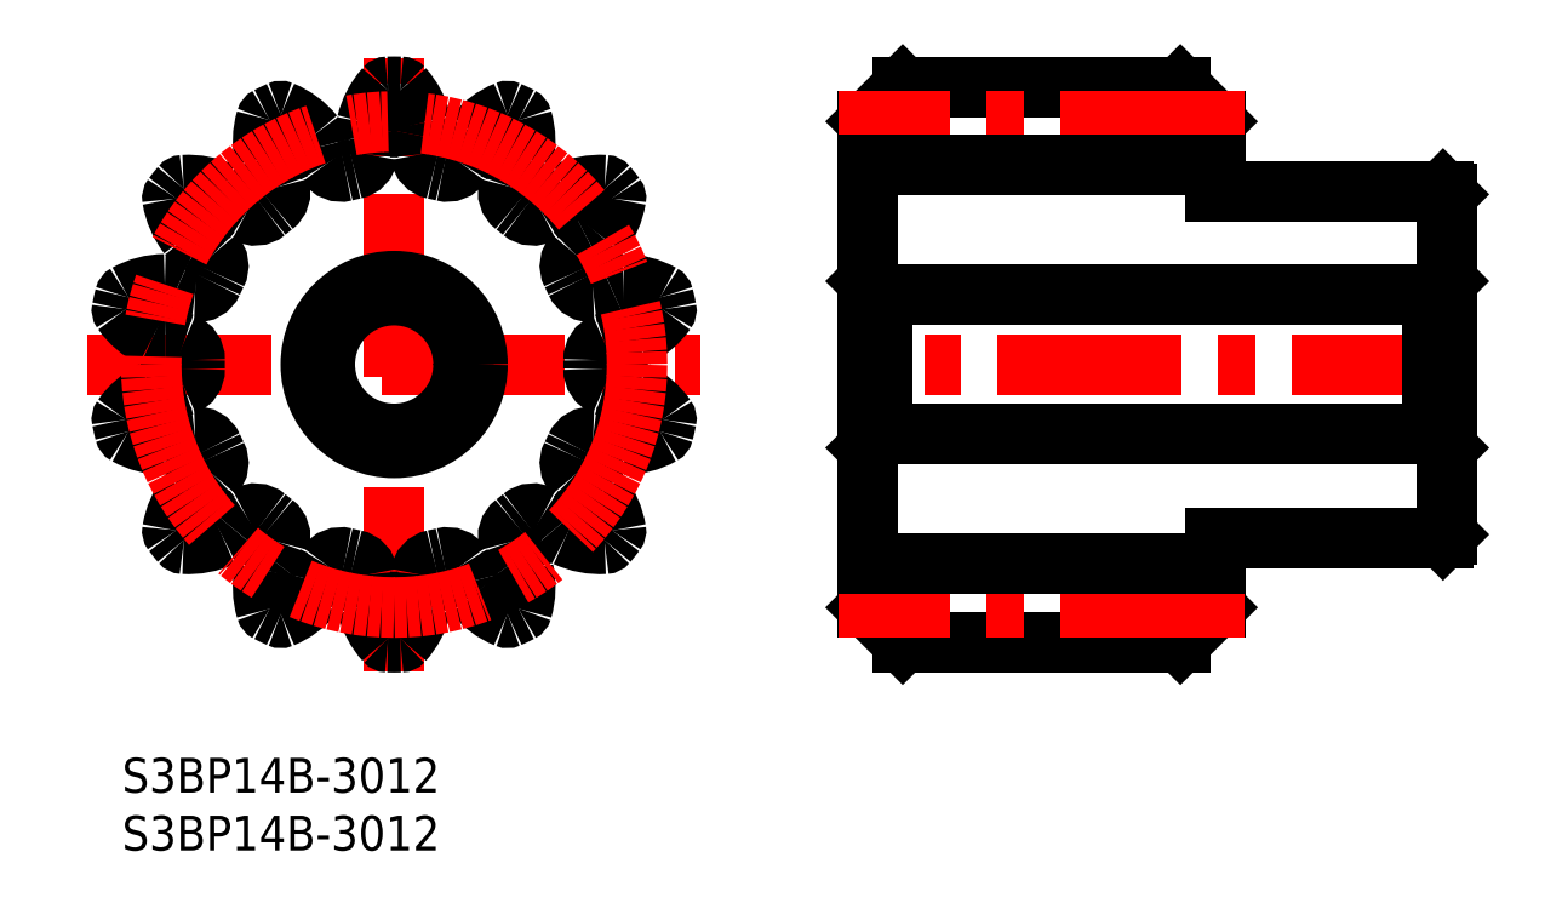
<metadata>
{"format":"dxf","ext":"dxf","renderer":"ezdxf+matplotlib","layout":"modelspace","background":"white","min_lineweight":24,"dpi":150}
</metadata>
<code>
0
SECTION
2
ENTITIES
0
INSERT
8
MSM_CONTINUOUS
2
*U15
10
0
20
0
30
0
0
INSERT
8
MSM_CONTINUOUS
2
*U16
10
0
20
0
30
0
0
LINE
8
MSM_CENTER
10
-2.98
20
34
30
0
11
50.02
21
34
31
0
0
LINE
8
MSM_CENTER
10
23.52
20
7.5
30
0
11
23.52
21
60.5
31
0
0
CIRCLE
8
MSM_CONTINUOUS
10
23.52
20
34
30
0
40
6
0
ARC
8
MSM_CONTINUOUS
10
46.74
20
29.25
30
0
40
0.3
50
348.4
51
35.31
0
ARC
8
MSM_CONTINUOUS
10
46.74
20
38.75
30
0
40
0.3
50
324.7
51
11.55
0
CIRCLE
8
MSM_CONTINUOUS
10
23.52
20
34
30
0
40
7.2
0
ARC
8
MSM_CONTINUOUS
10
23.52
20
34
30
0
40
24
50
88.7
51
91.3
0
ARC
8
MSM_CONTINUOUS
10
22.98
20
57.69
30
0
40
0.3
50
91.3
51
138.2
0
ARC
8
MSM_CONTINUOUS
10
27.97
20
53.23
30
0
40
7
50
138.2
51
166.4
0
ARC
8
MSM_CONTINUOUS
10
23.52
20
54.3
30
0
40
2.419
50
166.4
51
193.3
0
ARC
8
MSM_CONTINUOUS
10
16.97
20
52.75
30
0
40
4.308
50
352.2
51
13.33
0
ARC
8
MSM_CONTINUOUS
10
19.76
20
52.37
30
0
40
1.5
50
281.6
51
352.2
0
ARC
8
MSM_CONTINUOUS
10
23.52
20
34
30
0
40
17.25
50
101.6
51
104.1
0
ARC
8
MSM_CONTINUOUS
10
18.94
20
52.18
30
0
40
1.5
50
213.5
51
284.1
0
ARC
8
MSM_CONTINUOUS
10
21.28
20
53.73
30
0
40
4.308
50
192.4
51
213.5
0
ARC
8
MSM_CONTINUOUS
10
14.71
20
52.29
30
0
40
2.419
50
12.39
51
39.29
0
ARC
8
MSM_CONTINUOUS
10
11.17
20
49.39
30
0
40
7
50
39.29
51
67.55
0
ARC
8
MSM_CONTINUOUS
10
13.72
20
55.58
30
0
40
0.3
50
67.55
51
114.4
0
ARC
8
MSM_CONTINUOUS
10
23.52
20
34
30
0
40
24
50
114.4
51
117
0
ARC
8
MSM_CONTINUOUS
10
12.75
20
55.11
30
0
40
0.3
50
117
51
163.9
0
ARC
8
MSM_CONTINUOUS
10
19.19
20
53.25
30
0
40
7
50
163.9
51
192.1
0
ARC
8
MSM_CONTINUOUS
10
14.71
20
52.29
30
0
40
2.419
50
192.1
51
219
0
ARC
8
MSM_CONTINUOUS
10
9.487
20
48.05
30
0
40
4.308
50
17.91
51
39.04
0
ARC
8
MSM_CONTINUOUS
10
12.16
20
48.92
30
0
40
1.5
50
307.3
51
17.91
0
ARC
8
MSM_CONTINUOUS
10
23.52
20
34
30
0
40
17.25
50
127.3
51
129.8
0
ARC
8
MSM_CONTINUOUS
10
11.51
20
48.4
30
0
40
1.5
50
239.2
51
309.8
0
ARC
8
MSM_CONTINUOUS
10
12.94
20
50.81
30
0
40
4.308
50
218.1
51
239.2
0
ARC
8
MSM_CONTINUOUS
10
7.648
20
46.66
30
0
40
2.419
50
38.1
51
65
0
ARC
8
MSM_CONTINUOUS
10
5.712
20
42.51
30
0
40
7
50
65
51
93.26
0
ARC
8
MSM_CONTINUOUS
10
5.331
20
49.19
30
0
40
0.3
50
93.26
51
140.1
0
ARC
8
MSM_CONTINUOUS
10
23.52
20
34
30
0
40
24
50
140.1
51
142.7
0
ARC
8
MSM_CONTINUOUS
10
4.659
20
48.35
30
0
40
0.3
50
142.7
51
189.6
0
ARC
8
MSM_CONTINUOUS
10
11.27
20
49.47
30
0
40
7
50
189.6
51
217.9
0
ARC
8
MSM_CONTINUOUS
10
7.648
20
46.66
30
0
40
2.419
50
217.9
51
244.8
0
ARC
8
MSM_CONTINUOUS
10
4.78
20
40.57
30
0
40
4.308
50
43.62
51
64.76
0
ARC
8
MSM_CONTINUOUS
10
6.812
20
42.51
30
0
40
1.5
50
333
51
43.62
0
ARC
8
MSM_CONTINUOUS
10
23.52
20
34
30
0
40
17.25
50
153
51
155.6
0
ARC
8
MSM_CONTINUOUS
10
6.449
20
41.76
30
0
40
1.5
50
265
51
335.6
0
ARC
8
MSM_CONTINUOUS
10
6.697
20
44.55
30
0
40
4.308
50
243.8
51
265
0
ARC
8
MSM_CONTINUOUS
10
3.728
20
38.52
30
0
40
2.419
50
63.82
51
90.71
0
ARC
8
MSM_CONTINUOUS
10
3.785
20
33.94
30
0
40
7
50
90.71
51
119
0
ARC
8
MSM_CONTINUOUS
10
0.5398
20
39.8
30
0
40
0.3
50
119
51
165.8
0
ARC
8
MSM_CONTINUOUS
10
23.52
20
34
30
0
40
24
50
165.8
51
168.4
0
ARC
8
MSM_CONTINUOUS
10
0.3
20
38.75
30
0
40
0.3
50
168.4
51
215.3
0
ARC
8
MSM_CONTINUOUS
10
5.767
20
42.62
30
0
40
7
50
215.3
51
243.6
0
ARC
8
MSM_CONTINUOUS
10
3.728
20
38.52
30
0
40
2.419
50
243.6
51
270.5
0
ARC
8
MSM_CONTINUOUS
10
3.784
20
31.79
30
0
40
4.308
50
69.33
51
90.47
0
ARC
8
MSM_CONTINUOUS
10
4.774
20
34.42
30
0
40
1.5
50
358.7
51
69.33
0
ARC
8
MSM_CONTINUOUS
10
23.52
20
34
30
0
40
17.25
50
178.7
51
181.3
0
ARC
8
MSM_CONTINUOUS
10
4.774
20
33.58
30
0
40
1.5
50
290.7
51
1.278
0
ARC
8
MSM_CONTINUOUS
10
3.784
20
36.21
30
0
40
4.308
50
269.5
51
290.7
0
ARC
8
MSM_CONTINUOUS
10
3.728
20
29.48
30
0
40
2.419
50
89.53
51
116.4
0
ARC
8
MSM_CONTINUOUS
10
5.767
20
25.38
30
0
40
7
50
116.4
51
144.7
0
ARC
8
MSM_CONTINUOUS
10
0.3
20
29.25
30
0
40
0.3
50
144.7
51
191.6
0
ARC
8
MSM_CONTINUOUS
10
23.52
20
34
30
0
40
24
50
191.6
51
194.2
0
ARC
8
MSM_CONTINUOUS
10
0.5398
20
28.2
30
0
40
0.3
50
194.2
51
241
0
ARC
8
MSM_CONTINUOUS
10
3.785
20
34.06
30
0
40
7
50
241
51
269.3
0
ARC
8
MSM_CONTINUOUS
10
3.728
20
29.48
30
0
40
2.419
50
269.3
51
296.2
0
ARC
8
MSM_CONTINUOUS
10
6.697
20
23.45
30
0
40
4.308
50
95.05
51
116.2
0
ARC
8
MSM_CONTINUOUS
10
6.449
20
26.24
30
0
40
1.5
50
24.44
51
95.05
0
ARC
8
MSM_CONTINUOUS
10
23.52
20
34
30
0
40
17.25
50
204.4
51
207
0
ARC
8
MSM_CONTINUOUS
10
6.812
20
25.49
30
0
40
1.5
50
316.4
51
26.99
0
ARC
8
MSM_CONTINUOUS
10
4.78
20
27.43
30
0
40
4.308
50
295.2
51
316.4
0
ARC
8
MSM_CONTINUOUS
10
7.648
20
21.34
30
0
40
2.419
50
115.2
51
142.1
0
ARC
8
MSM_CONTINUOUS
10
11.27
20
18.53
30
0
40
7
50
142.1
51
170.4
0
ARC
8
MSM_CONTINUOUS
10
4.659
20
19.65
30
0
40
0.3
50
170.4
51
217.3
0
ARC
8
MSM_CONTINUOUS
10
23.52
20
34
30
0
40
24
50
217.3
51
219.9
0
ARC
8
MSM_CONTINUOUS
10
5.331
20
18.81
30
0
40
0.3
50
219.9
51
266.7
0
ARC
8
MSM_CONTINUOUS
10
5.712
20
25.49
30
0
40
7
50
266.7
51
295
0
ARC
8
MSM_CONTINUOUS
10
7.648
20
21.34
30
0
40
2.419
50
295
51
321.9
0
ARC
8
MSM_CONTINUOUS
10
12.94
20
17.19
30
0
40
4.308
50
120.8
51
141.9
0
ARC
8
MSM_CONTINUOUS
10
11.51
20
19.6
30
0
40
1.5
50
50.15
51
120.8
0
ARC
8
MSM_CONTINUOUS
10
23.52
20
34
30
0
40
17.25
50
230.2
51
232.7
0
ARC
8
MSM_CONTINUOUS
10
12.16
20
19.08
30
0
40
1.5
50
342.1
51
52.71
0
ARC
8
MSM_CONTINUOUS
10
9.487
20
19.95
30
0
40
4.308
50
321
51
342.1
0
ARC
8
MSM_CONTINUOUS
10
14.71
20
15.71
30
0
40
2.419
50
141
51
167.9
0
ARC
8
MSM_CONTINUOUS
10
19.19
20
14.75
30
0
40
7
50
167.9
51
196.1
0
ARC
8
MSM_CONTINUOUS
10
12.75
20
12.89
30
0
40
0.3
50
196.1
51
243
0
ARC
8
MSM_CONTINUOUS
10
23.52
20
34
30
0
40
24
50
243
51
245.6
0
ARC
8
MSM_CONTINUOUS
10
13.72
20
12.42
30
0
40
0.3
50
245.6
51
292.5
0
ARC
8
MSM_CONTINUOUS
10
11.17
20
18.61
30
0
40
7
50
292.5
51
320.7
0
ARC
8
MSM_CONTINUOUS
10
14.71
20
15.71
30
0
40
2.419
50
320.7
51
347.6
0
ARC
8
MSM_CONTINUOUS
10
21.28
20
14.27
30
0
40
4.308
50
146.5
51
167.6
0
ARC
8
MSM_CONTINUOUS
10
18.94
20
15.82
30
0
40
1.5
50
75.87
51
146.5
0
ARC
8
MSM_CONTINUOUS
10
23.52
20
34
30
0
40
17.25
50
255.9
51
258.4
0
ARC
8
MSM_CONTINUOUS
10
19.76
20
15.63
30
0
40
1.5
50
7.808
51
78.42
0
ARC
8
MSM_CONTINUOUS
10
16.97
20
15.25
30
0
40
4.308
50
346.7
51
7.808
0
ARC
8
MSM_CONTINUOUS
10
23.52
20
13.7
30
0
40
2.419
50
166.7
51
193.6
0
ARC
8
MSM_CONTINUOUS
10
27.97
20
14.77
30
0
40
7
50
193.6
51
221.8
0
ARC
8
MSM_CONTINUOUS
10
22.98
20
10.31
30
0
40
0.3
50
221.8
51
268.7
0
ARC
8
MSM_CONTINUOUS
10
23.52
20
34
30
0
40
24
50
268.7
51
271.3
0
ARC
8
MSM_CONTINUOUS
10
24.06
20
10.31
30
0
40
0.3
50
271.3
51
318.2
0
ARC
8
MSM_CONTINUOUS
10
19.07
20
14.77
30
0
40
7
50
318.2
51
346.4
0
ARC
8
MSM_CONTINUOUS
10
23.52
20
13.7
30
0
40
2.419
50
346.4
51
13.33
0
ARC
8
MSM_CONTINUOUS
10
30.07
20
15.25
30
0
40
4.308
50
172.2
51
193.3
0
ARC
8
MSM_CONTINUOUS
10
27.28
20
15.63
30
0
40
1.5
50
101.6
51
172.2
0
ARC
8
MSM_CONTINUOUS
10
23.52
20
34
30
0
40
17.25
50
281.6
51
284.1
0
ARC
8
MSM_CONTINUOUS
10
28.1
20
15.82
30
0
40
1.5
50
33.52
51
104.1
0
ARC
8
MSM_CONTINUOUS
10
25.76
20
14.27
30
0
40
4.308
50
12.39
51
33.52
0
ARC
8
MSM_CONTINUOUS
10
32.33
20
15.71
30
0
40
2.419
50
192.4
51
219.3
0
ARC
8
MSM_CONTINUOUS
10
35.87
20
18.61
30
0
40
7
50
219.3
51
247.5
0
ARC
8
MSM_CONTINUOUS
10
33.31
20
12.42
30
0
40
0.3
50
247.5
51
294.4
0
ARC
8
MSM_CONTINUOUS
10
23.52
20
34
30
0
40
24
50
294.4
51
297
0
ARC
8
MSM_CONTINUOUS
10
34.29
20
12.89
30
0
40
0.3
50
297
51
343.9
0
ARC
8
MSM_CONTINUOUS
10
27.85
20
14.75
30
0
40
7
50
343.9
51
12.14
0
ARC
8
MSM_CONTINUOUS
10
32.33
20
15.71
30
0
40
2.419
50
12.14
51
39.04
0
ARC
8
MSM_CONTINUOUS
10
37.55
20
19.95
30
0
40
4.308
50
197.9
51
219
0
ARC
8
MSM_CONTINUOUS
10
34.88
20
19.08
30
0
40
1.5
50
127.3
51
197.9
0
ARC
8
MSM_CONTINUOUS
10
23.52
20
34
30
0
40
17.25
50
307.3
51
309.8
0
ARC
8
MSM_CONTINUOUS
10
35.53
20
19.6
30
0
40
1.5
50
59.24
51
129.8
0
ARC
8
MSM_CONTINUOUS
10
34.1
20
17.19
30
0
40
4.308
50
38.1
51
59.24
0
ARC
8
MSM_CONTINUOUS
10
39.39
20
21.34
30
0
40
2.419
50
218.1
51
245
0
ARC
8
MSM_CONTINUOUS
10
41.33
20
25.49
30
0
40
7
50
245
51
273.3
0
ARC
8
MSM_CONTINUOUS
10
41.71
20
18.81
30
0
40
0.3
50
273.3
51
320.1
0
ARC
8
MSM_CONTINUOUS
10
23.52
20
34
30
0
40
24
50
320.1
51
322.7
0
ARC
8
MSM_CONTINUOUS
10
42.38
20
19.65
30
0
40
0.3
50
322.7
51
9.597
0
ARC
8
MSM_CONTINUOUS
10
35.77
20
18.53
30
0
40
7
50
9.597
51
37.86
0
ARC
8
MSM_CONTINUOUS
10
39.39
20
21.34
30
0
40
2.419
50
37.86
51
64.76
0
ARC
8
MSM_CONTINUOUS
10
42.26
20
27.43
30
0
40
4.308
50
223.6
51
244.8
0
ARC
8
MSM_CONTINUOUS
10
40.23
20
25.49
30
0
40
1.5
50
153
51
223.6
0
ARC
8
MSM_CONTINUOUS
10
23.52
20
34
30
0
40
17.25
50
333
51
335.6
0
ARC
8
MSM_CONTINUOUS
10
40.59
20
26.24
30
0
40
1.5
50
84.95
51
155.6
0
ARC
8
MSM_CONTINUOUS
10
40.34
20
23.45
30
0
40
4.308
50
63.82
51
84.95
0
ARC
8
MSM_CONTINUOUS
10
43.31
20
29.48
30
0
40
2.419
50
243.8
51
270.7
0
ARC
8
MSM_CONTINUOUS
10
43.25
20
34.06
30
0
40
7
50
270.7
51
299
0
ARC
8
MSM_CONTINUOUS
10
46.5
20
28.2
30
0
40
0.3
50
299
51
345.8
0
ARC
8
MSM_CONTINUOUS
10
23.52
20
34
30
0
40
24
50
345.8
51
348.4
0
ARC
8
MSM_CONTINUOUS
10
41.27
20
25.38
30
0
40
7
50
35.31
51
63.57
0
ARC
8
MSM_CONTINUOUS
10
43.31
20
29.48
30
0
40
2.419
50
63.57
51
90.47
0
ARC
8
MSM_CONTINUOUS
10
43.26
20
36.21
30
0
40
4.308
50
249.3
51
270.5
0
ARC
8
MSM_CONTINUOUS
10
42.27
20
33.58
30
0
40
1.5
50
178.7
51
249.3
0
ARC
8
MSM_CONTINUOUS
10
23.52
20
34
30
0
40
17.25
50
358.7
51
1.278
0
ARC
8
MSM_CONTINUOUS
10
42.27
20
34.42
30
0
40
1.5
50
110.7
51
181.3
0
ARC
8
MSM_CONTINUOUS
10
43.26
20
31.79
30
0
40
4.308
50
89.53
51
110.7
0
ARC
8
MSM_CONTINUOUS
10
43.31
20
38.52
30
0
40
2.419
50
269.5
51
296.4
0
ARC
8
MSM_CONTINUOUS
10
41.27
20
42.62
30
0
40
7
50
296.4
51
324.7
0
ARC
8
MSM_CONTINUOUS
10
23.52
20
34
30
0
40
24
50
11.55
51
14.16
0
ARC
8
MSM_CONTINUOUS
10
46.5
20
39.8
30
0
40
0.3
50
14.16
51
61.03
0
ARC
8
MSM_CONTINUOUS
10
43.25
20
33.94
30
0
40
7
50
61.03
51
89.29
0
ARC
8
MSM_CONTINUOUS
10
43.31
20
38.52
30
0
40
2.419
50
89.29
51
116.2
0
ARC
8
MSM_CONTINUOUS
10
40.34
20
44.55
30
0
40
4.308
50
275
51
296.2
0
ARC
8
MSM_CONTINUOUS
10
40.59
20
41.76
30
0
40
1.5
50
204.4
51
275
0
ARC
8
MSM_CONTINUOUS
10
23.52
20
34
30
0
40
17.25
50
24.44
51
26.99
0
ARC
8
MSM_CONTINUOUS
10
40.23
20
42.51
30
0
40
1.5
50
136.4
51
207
0
ARC
8
MSM_CONTINUOUS
10
42.26
20
40.57
30
0
40
4.308
50
115.2
51
136.4
0
ARC
8
MSM_CONTINUOUS
10
39.39
20
46.66
30
0
40
2.419
50
295.2
51
322.1
0
ARC
8
MSM_CONTINUOUS
10
35.77
20
49.47
30
0
40
7
50
322.1
51
350.4
0
ARC
8
MSM_CONTINUOUS
10
42.38
20
48.35
30
0
40
0.3
50
350.4
51
37.27
0
ARC
8
MSM_CONTINUOUS
10
23.52
20
34
30
0
40
24
50
37.27
51
39.87
0
ARC
8
MSM_CONTINUOUS
10
41.71
20
49.19
30
0
40
0.3
50
39.87
51
86.74
0
ARC
8
MSM_CONTINUOUS
10
41.33
20
42.51
30
0
40
7
50
86.74
51
115
0
ARC
8
MSM_CONTINUOUS
10
39.39
20
46.66
30
0
40
2.419
50
115
51
141.9
0
ARC
8
MSM_CONTINUOUS
10
34.1
20
50.81
30
0
40
4.308
50
300.8
51
321.9
0
ARC
8
MSM_CONTINUOUS
10
35.53
20
48.4
30
0
40
1.5
50
230.2
51
300.8
0
ARC
8
MSM_CONTINUOUS
10
23.52
20
34
30
0
40
17.25
50
50.15
51
52.71
0
ARC
8
MSM_CONTINUOUS
10
34.88
20
48.92
30
0
40
1.5
50
162.1
51
232.7
0
ARC
8
MSM_CONTINUOUS
10
37.55
20
48.05
30
0
40
4.308
50
141
51
162.1
0
ARC
8
MSM_CONTINUOUS
10
32.33
20
52.29
30
0
40
2.419
50
321
51
347.9
0
ARC
8
MSM_CONTINUOUS
10
27.85
20
53.25
30
0
40
7
50
347.9
51
16.12
0
ARC
8
MSM_CONTINUOUS
10
34.29
20
55.11
30
0
40
0.3
50
16.12
51
62.98
0
ARC
8
MSM_CONTINUOUS
10
23.52
20
34
30
0
40
24
50
62.98
51
65.59
0
ARC
8
MSM_CONTINUOUS
10
33.31
20
55.58
30
0
40
0.3
50
65.59
51
112.5
0
ARC
8
MSM_CONTINUOUS
10
35.87
20
49.39
30
0
40
7
50
112.5
51
140.7
0
ARC
8
MSM_CONTINUOUS
10
32.33
20
52.29
30
0
40
2.419
50
140.7
51
167.6
0
ARC
8
MSM_CONTINUOUS
10
25.76
20
53.73
30
0
40
4.308
50
326.5
51
347.6
0
ARC
8
MSM_CONTINUOUS
10
28.1
20
52.18
30
0
40
1.5
50
255.9
51
326.5
0
ARC
8
MSM_CONTINUOUS
10
23.52
20
34
30
0
40
17.25
50
75.87
51
78.42
0
ARC
8
MSM_CONTINUOUS
10
27.28
20
52.37
30
0
40
1.5
50
187.8
51
258.4
0
ARC
8
MSM_CONTINUOUS
10
30.07
20
52.75
30
0
40
4.308
50
166.7
51
187.8
0
ARC
8
MSM_CONTINUOUS
10
23.52
20
54.3
30
0
40
2.419
50
346.7
51
13.57
0
ARC
8
MSM_CONTINUOUS
10
19.07
20
53.23
30
0
40
7
50
13.57
51
41.83
0
ARC
8
MSM_CONTINUOUS
10
24.06
20
57.69
30
0
40
0.3
50
41.83
51
88.7
0
LINE
8
MSM_CENTER
10
117
20
34
30
0
11
61.98
21
34
31
0
0
LINE
8
MSM_CONTINUOUS
10
65.68
20
40
30
0
11
65.68
21
28
31
0
0
LINE
8
MSM_CONTINUOUS
10
113.3
20
40
30
0
11
113.3
21
28
31
0
0
LINE
8
MSM_CONTINUOUS
10
114.2
20
49
30
0
11
94.48
21
49
31
0
0
LINE
8
MSM_CONTINUOUS
10
94.48
20
49
30
0
11
94.48
21
55
31
0
0
LINE
8
MSM_CONTINUOUS
10
94.48
20
55
30
0
11
91.48
21
58
31
0
0
LINE
8
MSM_CONTINUOUS
10
91.48
20
58
30
0
11
67.48
21
58
31
0
0
LINE
8
MSM_CONTINUOUS
10
67.48
20
58
30
0
11
64.48
21
55
31
0
0
LINE
8
MSM_CONTINUOUS
10
64.48
20
41.2
30
0
11
65.68
21
40
31
0
0
LINE
8
MSM_CONTINUOUS
10
113.3
20
40
30
0
11
65.68
21
40
31
0
0
LINE
8
MSM_CONTINUOUS
10
113.3
20
40
30
0
11
114.5
21
41.2
31
0
0
LINE
8
MSM_CONTINUOUS
10
114.5
20
48.7
30
0
11
114.2
21
49
31
0
0
LINE
8
MSM_CONTINUOUS
10
91.48
20
10
30
0
11
94.48
21
13
31
0
0
LINE
8
MSM_CONTINUOUS
10
94.48
20
13
30
0
11
94.48
21
19
31
0
0
LINE
8
MSM_CONTINUOUS
10
94.48
20
19
30
0
11
114.2
21
19
31
0
0
LINE
8
MSM_CONTINUOUS
10
114.2
20
19
30
0
11
114.5
21
19.3
31
0
0
LINE
8
MSM_CONTINUOUS
10
114.5
20
19.3
30
0
11
114.5
21
48.7
31
0
0
LINE
8
MSM_CONTINUOUS
10
114.5
20
26.8
30
0
11
113.3
21
28
31
0
0
LINE
8
MSM_CONTINUOUS
10
65.68
20
28
30
0
11
113.3
21
28
31
0
0
LINE
8
MSM_CONTINUOUS
10
65.68
20
28
30
0
11
64.48
21
26.8
31
0
0
LINE
8
MSM_CONTINUOUS
10
64.48
20
55
30
0
11
64.48
21
13
31
0
0
LINE
8
MSM_CONTINUOUS
10
64.48
20
13
30
0
11
67.48
21
10
31
0
0
LINE
8
MSM_CONTINUOUS
10
67.48
20
10
30
0
11
91.48
21
10
31
0
0
CIRCLE
8
MSM_CENTER
10
23.52
20
34
30
0
40
21
0
LINE
8
MSM_CENTER
10
96.98
20
55
30
0
11
61.98
21
55
31
0
0
LINE
8
MSM_CENTER
10
96.98
20
13
30
0
11
61.98
21
13
31
0
0
LINE
8
MSM_CONTINUOUS
10
94.48
20
51.25
30
0
11
64.48
21
51.25
31
0
0
LINE
8
MSM_CONTINUOUS
10
94.48
20
16.75
30
0
11
64.48
21
16.75
31
0
0
ENDSEC
0
EOF

</code>
